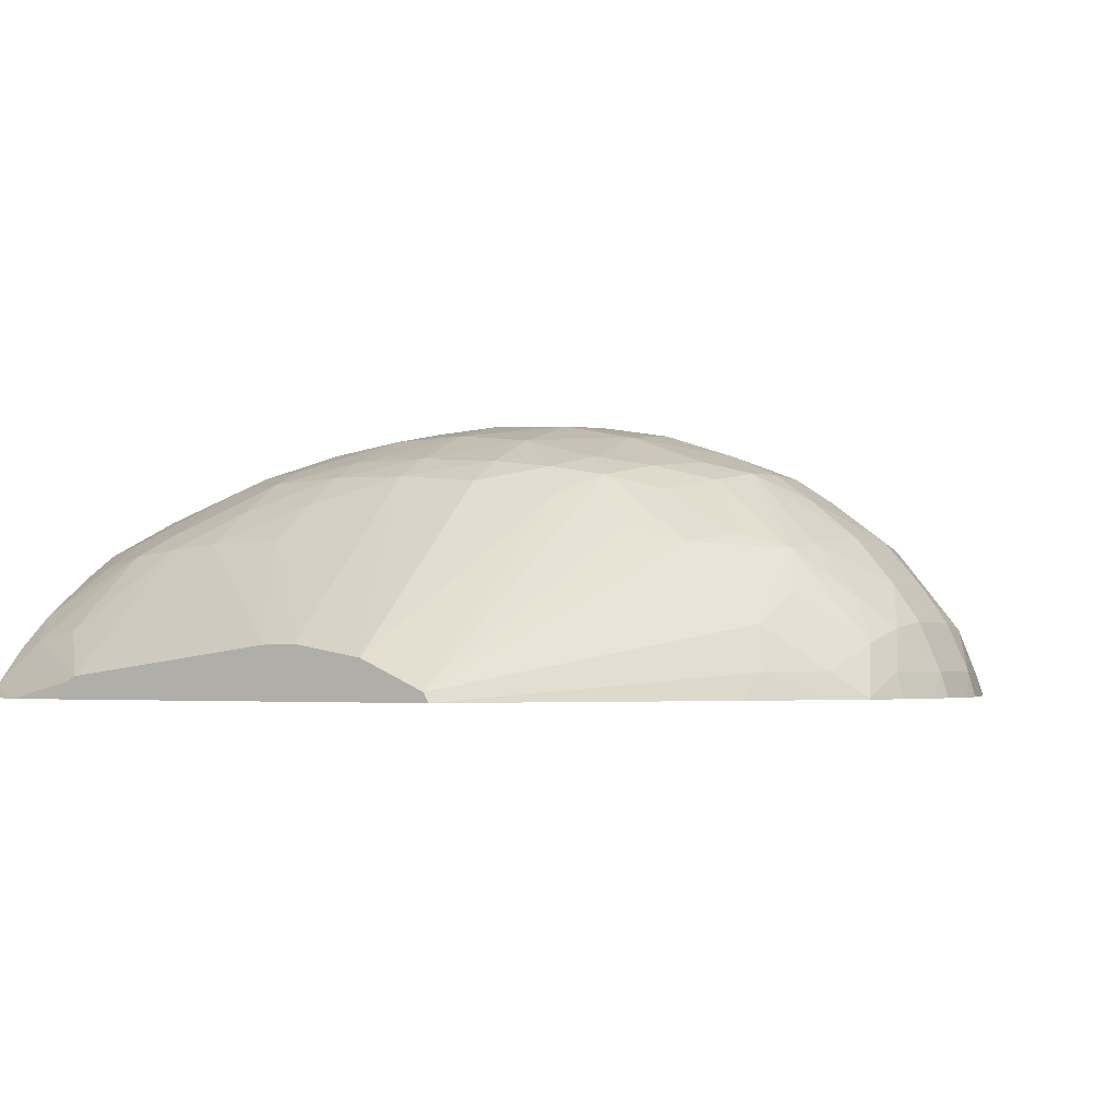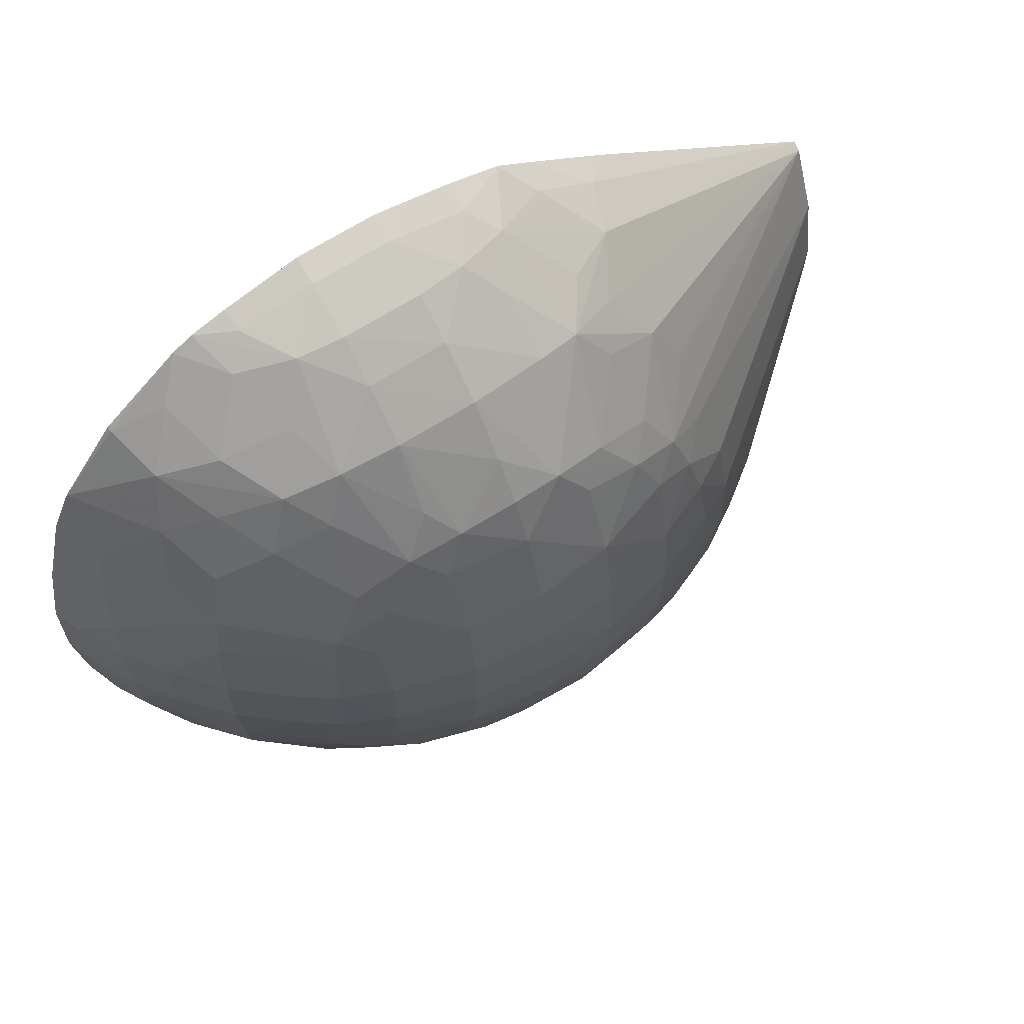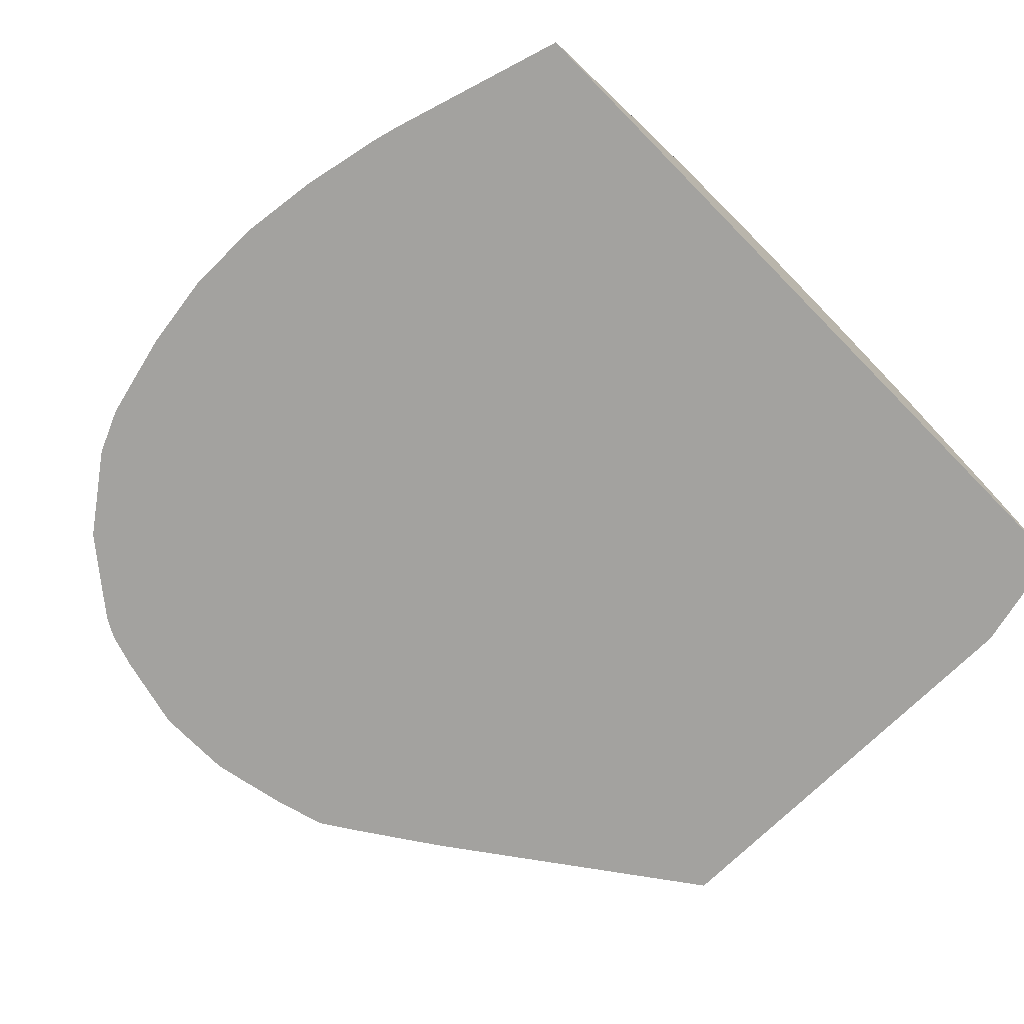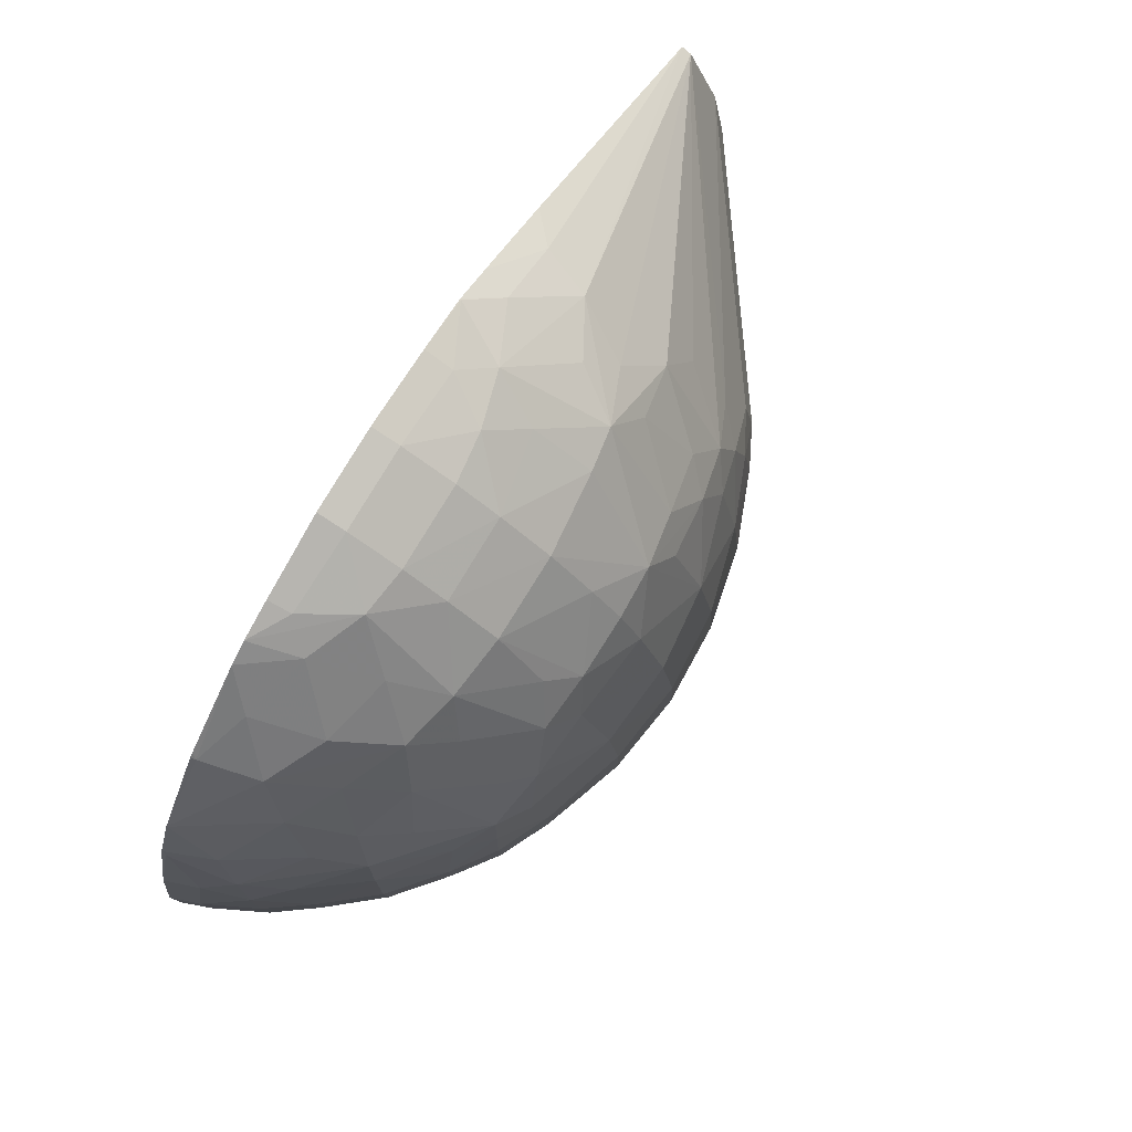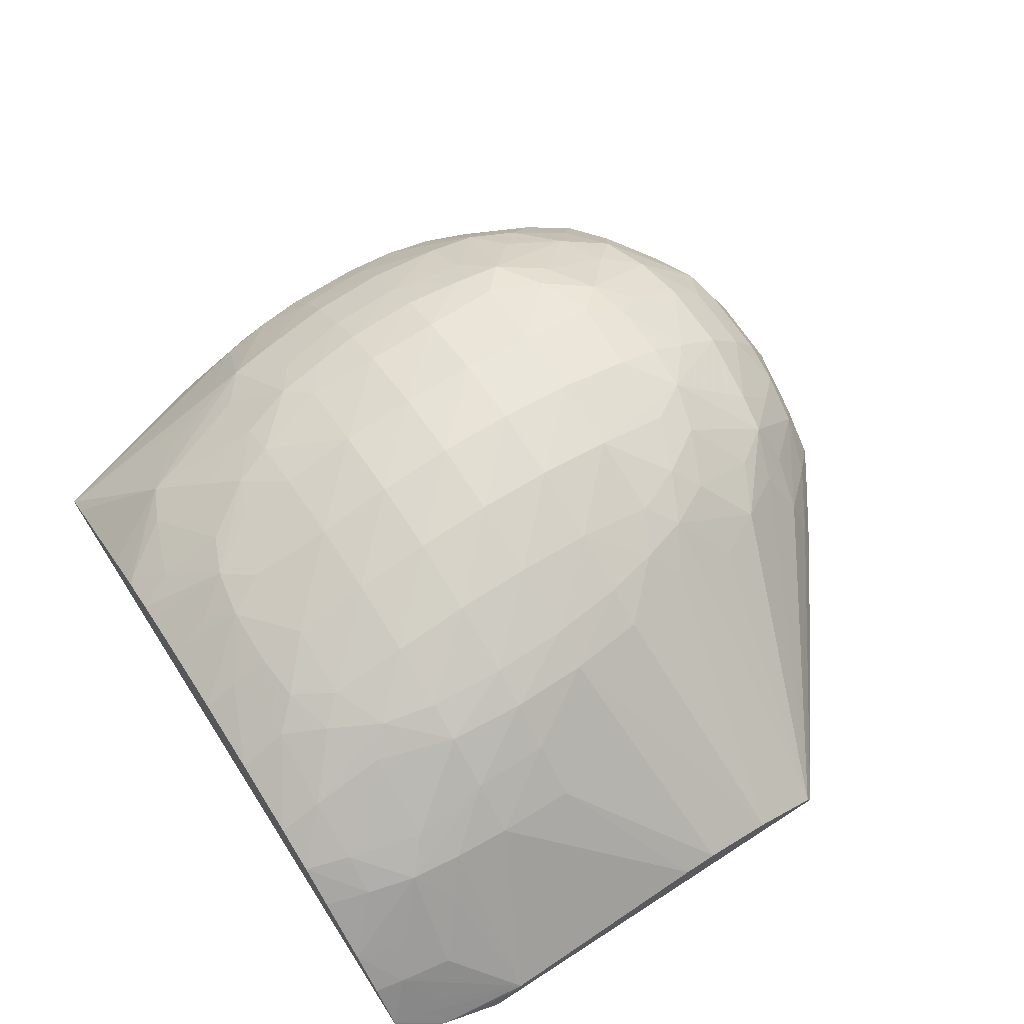
<metadata>
{"format":"obj","ext":"obj","renderer":"f3d","projection":"perspective","resolution":1024,"background":"white","views":[{"elev":-2.6,"azim":-59.9,"up":"+Y"},{"elev":64.9,"azim":146.8,"up":"+Z"},{"elev":-72.4,"azim":134.6,"up":"+Y"},{"elev":79.4,"azim":121.1,"up":"+Z"},{"elev":67.4,"azim":-122.9,"up":"+Y"}]}
</metadata>
<code>
v 0.02912 0.01154 0.01014
v 0.02885 0.01154 0.01083
v 0.02924 0.01171 0.01014
v 0.04017 0.01154 0.01014
v 0.02864 0.01154 0.0117
v 0.02864 0.01179 0.01201
v 0.02864 0.01186 0.01214
v 0.02926 0.01173 0.01014
v 0.0401 0.01165 0.01014
v 0.04082 0.0124 0.01384
v 0.04088 0.01154 0.01245
v 0.02864 0.01154 0.01794
v 0.02864 0.01228 0.01537
v 0.03052 0.01373 0.01305
v 0.03059 0.01367 0.01224
v 0.03016 0.01321 0.01188
v 0.02951 0.0125 0.01133
v 0.02965 0.01236 0.01057
v 0.02918 0.01196 0.01088
v 0.02976 0.01226 0.01014
v 0.03935 0.01326 0.01192
v 0.03958 0.01347 0.01278
v 0.03977 0.01366 0.01354
v 0.04006 0.01308 0.01312
v 0.03978 0.0119 0.01014
v 0.03862 0.01364 0.01131
v 0.04048 0.01297 0.01421
v 0.0409 0.01253 0.01459
v 0.0411 0.01198 0.01421
v 0.04101 0.01164 0.01305
v 0.04096 0.01154 0.01272
v 0.02864 0.01168 0.01787
v 0.03219 0.01154 0.02051
v 0.03261 0.01192 0.02066
v 0.03284 0.01257 0.02049
v 0.02864 0.01229 0.01587
v 0.0305 0.01376 0.01419
v 0.03122 0.01429 0.01419
v 0.03122 0.01423 0.01305
v 0.03069 0.01359 0.01148
v 0.03005 0.01282 0.01088
v 0.03028 0.01272 0.01014
v 0.03985 0.01374 0.01419
v 0.03878 0.01377 0.01192
v 0.03918 0.01395 0.01312
v 0.03852 0.01472 0.01387
v 0.03907 0.01437 0.01422
v 0.03802 0.01318 0.01014
v 0.03754 0.0135 0.01014
v 0.03745 0.01362 0.01022
v 0.03803 0.01381 0.01104
v 0.03792 0.01434 0.01202
v 0.03827 0.01458 0.01305
v 0.04052 0.01317 0.01533
v 0.04094 0.0126 0.01533
v 0.04128 0.01192 0.01533
v 0.04129 0.01154 0.0142
v 0.04105 0.01154 0.01305
v 0.02864 0.01211 0.0169
v 0.03327 0.01332 0.02016
v 0.0328 0.01371 0.01941
v 0.03239 0.01389 0.01865
v 0.03303 0.0147 0.01802
v 0.03238 0.01442 0.01762
v 0.03249 0.01154 0.02072
v 0.03338 0.01154 0.02131
v 0.03351 0.01193 0.02125
v 0.03432 0.01231 0.02149
v 0.03359 0.01299 0.02065
v 0.03403 0.01364 0.02045
v 0.03187 0.0147 0.01533
v 0.03186 0.01472 0.01419
v 0.03113 0.01395 0.01188
v 0.03196 0.01468 0.01305
v 0.0309 0.01347 0.01078
v 0.03147 0.0138 0.01078
v 0.03113 0.01331 0.01014
v 0.03927 0.01441 0.01533
v 0.03995 0.01385 0.01533
v 0.0377 0.01487 0.01305
v 0.0381 0.01498 0.01422
v 0.03863 0.01478 0.01462
v 0.03739 0.01359 0.01014
v 0.03724 0.01367 0.01014
v 0.037 0.01408 0.01067
v 0.03689 0.01464 0.01163
v 0.03748 0.01477 0.01246
v 0.04054 0.01318 0.01646
v 0.03997 0.01387 0.01646
v 0.04094 0.01261 0.01646
v 0.04129 0.01192 0.01646
v 0.04143 0.01154 0.01533
v 0.03278 0.01483 0.01726
v 0.03202 0.01461 0.01646
v 0.03359 0.01386 0.01982
v 0.03344 0.0145 0.01875
v 0.03379 0.01487 0.01839
v 0.03344 0.01501 0.01762
v 0.03389 0.01154 0.02165
v 0.0339 0.01156 0.02165
v 0.03467 0.01193 0.02174
v 0.03508 0.01253 0.0216
v 0.03467 0.01297 0.02116
v 0.03462 0.01373 0.02055
v 0.03505 0.0148 0.01937
v 0.0343 0.01467 0.01914
v 0.03259 0.01493 0.01646
v 0.03244 0.015 0.01533
v 0.03242 0.01499 0.01419
v 0.03235 0.01457 0.01189
v 0.03253 0.01492 0.01305
v 0.03272 0.01483 0.01225
v 0.0317 0.01367 0.01014
v 0.03235 0.0142 0.01078
v 0.03871 0.01483 0.01533
v 0.0393 0.01444 0.01646
v 0.03689 0.01515 0.01305
v 0.03689 0.01542 0.01419
v 0.03803 0.01516 0.01533
v 0.03678 0.01387 0.01014
v 0.03628 0.01475 0.01137
v 0.03689 0.01485 0.0122
v 0.04052 0.01298 0.0176
v 0.04091 0.01255 0.01723
v 0.0399 0.01379 0.01759
v 0.04137 0.01154 0.01684
v 0.04143 0.01154 0.01646
v 0.0411 0.01198 0.0176
v 0.03349 0.0153 0.01646
v 0.03465 0.01497 0.01875
v 0.03462 0.01538 0.01759
v 0.0339 0.01154 0.02165
v 0.03465 0.01154 0.02186
v 0.03538 0.01154 0.02201
v 0.03576 0.01192 0.02197
v 0.03576 0.01263 0.02165
v 0.03576 0.01319 0.02125
v 0.03576 0.01386 0.02069
v 0.03576 0.01443 0.01998
v 0.03576 0.01483 0.01941
v 0.03576 0.01513 0.01873
v 0.03349 0.01542 0.01533
v 0.03349 0.01538 0.01419
v 0.03349 0.01522 0.01305
v 0.03352 0.01492 0.01189
v 0.03316 0.01471 0.01149
v 0.03235 0.01391 0.01014
v 0.03352 0.01454 0.01086
v 0.03873 0.01484 0.01646
v 0.03909 0.01443 0.01766
v 0.03866 0.0148 0.01732
v 0.03584 0.01497 0.01182
v 0.03576 0.01536 0.01305
v 0.03689 0.01555 0.01533
v 0.03576 0.0156 0.01419
v 0.03803 0.01517 0.01646
v 0.03649 0.01396 0.01014
v 0.03576 0.01417 0.01014
v 0.03584 0.01454 0.01083
v 0.03552 0.01482 0.01124
v 0.04083 0.0124 0.01798
v 0.03981 0.0137 0.01832
v 0.04126 0.01154 0.0176
v 0.04096 0.01159 0.01873
v 0.03462 0.0156 0.01646
v 0.03576 0.0155 0.01759
v 0.03576 0.01154 0.02208
v 0.03651 0.01154 0.02208
v 0.03689 0.01192 0.02197
v 0.03689 0.01262 0.02165
v 0.03689 0.01319 0.02124
v 0.03689 0.01385 0.02067
v 0.0366 0.01481 0.01938
v 0.03694 0.015 0.01882
v 0.03462 0.01567 0.01533
v 0.03462 0.01559 0.01419
v 0.03462 0.01539 0.01305
v 0.03462 0.01508 0.01192
v 0.03391 0.01478 0.01129
v 0.03349 0.01419 0.01014
v 0.03462 0.01482 0.01122
v 0.03462 0.01455 0.01065
v 0.03857 0.01474 0.01808
v 0.03813 0.01499 0.01766
v 0.03689 0.01554 0.01646
v 0.03576 0.01571 0.01533
v 0.03462 0.01428 0.01014
v 0.04009 0.01308 0.01871
v 0.04069 0.01216 0.01873
v 0.03919 0.014 0.01871
v 0.03959 0.01348 0.01908
v 0.04098 0.01154 0.01873
v 0.04094 0.01154 0.01886
v 0.03576 0.01568 0.01646
v 0.03689 0.01538 0.01759
v 0.03689 0.01154 0.02207
v 0.03798 0.01154 0.0218
v 0.03795 0.01185 0.02171
v 0.03753 0.01253 0.0216
v 0.0377 0.01374 0.02055
v 0.03694 0.01447 0.0198
v 0.03735 0.01474 0.01925
v 0.03781 0.0149 0.0185
v 0.03813 0.01462 0.01882
v 0.03883 0.0138 0.01958
v 0.03991 0.01272 0.01959
v 0.04067 0.01154 0.01948
v 0.03924 0.01313 0.01996
v 0.03848 0.01154 0.02163
v 0.03829 0.01219 0.02142
v 0.03799 0.01303 0.02098
v 0.03846 0.01354 0.02034
v 0.03806 0.01401 0.01992
v 0.03965 0.01237 0.02034
v 0.03986 0.01154 0.02058
v 0.03985 0.01161 0.02057
v 0.03877 0.01154 0.02146
v 0.03915 0.0119 0.02099
v 0.0389 0.01278 0.02066
v 0.0398 0.01154 0.02063
f 1 209 197
f 1 197 196
f 1 196 168
f 1 168 167
f 10 30 31
f 10 31 11
f 18 42 20
f 21 26 22
f 50 84 85
f 50 85 51
f 51 85 86
f 51 86 87
f 10 24 23
f 10 23 27
f 1 220 217
f 1 217 209
f 23 47 43
f 25 48 26
f 26 48 49
f 26 49 50
f 26 50 51
f 26 51 52
f 74 109 111
f 74 111 112
f 27 54 28
f 27 43 54
f 28 54 55
f 28 55 56
f 43 47 78
f 43 78 79
f 1 58 57
f 1 57 92
f 34 65 66
f 34 66 67
f 34 67 35
f 35 67 68
f 51 87 52
f 52 87 53
f 70 106 95
f 71 94 107
f 12 33 34
f 1 49 48
f 2 5 6
f 2 6 7
f 2 7 8
f 2 8 3
f 56 92 57
f 59 64 93
f 1 126 163
f 1 163 192
f 1 192 193
f 1 193 207
f 1 12 5
f 1 5 2
f 26 52 53
f 26 53 44
f 22 26 23
f 1 127 126
f 1 2 3
f 1 3 8
f 1 8 20
f 1 20 42
f 1 42 77
f 1 77 113
f 85 120 121
f 85 121 86
f 86 121 87
f 87 121 122
f 87 122 117
f 88 123 124
f 105 139 140
f 105 140 141
f 54 79 89
f 54 89 88
f 55 90 56
f 55 88 90
f 56 90 91
f 56 91 92
f 109 143 111
f 110 112 114
f 93 129 107
f 93 107 94
f 95 106 96
f 96 106 97
f 97 106 105
f 97 105 130
f 43 79 54
f 44 53 46
f 63 97 98
f 63 98 93
f 63 93 64
f 66 99 67
f 67 99 100
f 67 100 68
f 49 83 50
f 50 83 84
f 102 137 103
f 102 135 136
f 103 137 104
f 104 137 138
f 104 138 105
f 105 138 139
f 120 157 121
f 121 157 158
f 71 107 108
f 71 108 72
f 72 108 109
f 72 109 74
f 73 74 110
f 73 110 76
f 124 161 128
f 125 150 162
f 111 143 144
f 111 144 112
f 112 144 145
f 112 145 146
f 112 146 114
f 113 114 147
f 61 63 62
f 63 96 97
f 78 89 79
f 80 87 117
f 80 117 118
f 80 118 81
f 81 119 82
f 81 118 119
f 68 70 69
f 68 100 101
f 117 153 118
f 118 154 119
f 118 153 155
f 118 155 154
f 119 156 149
f 119 154 156
f 142 165 175
f 142 175 143
f 88 125 123
f 89 116 125
f 90 124 91
f 91 126 127
f 91 127 92
f 91 124 128
f 145 179 146
f 146 179 148
f 126 128 163
f 128 164 163
f 128 161 164
f 129 131 165
f 129 165 142
f 131 141 166
f 78 115 116
f 78 116 89
f 98 131 129
f 99 132 100
f 100 132 133
f 100 133 101
f 101 134 135
f 101 135 102
f 82 119 115
f 84 120 85
f 138 172 139
f 139 172 173
f 139 173 140
f 140 173 141
f 141 173 174
f 141 174 166
f 160 182 181
f 160 181 178
f 105 141 131
f 105 131 130
f 107 129 108
f 108 129 142
f 108 142 109
f 109 142 143
f 163 164 192
f 164 193 192
f 147 148 180
f 148 179 181
f 148 181 182
f 148 182 180
f 149 156 151
f 150 151 183
f 97 130 131
f 97 131 98
f 115 119 149
f 115 149 116
f 116 150 125
f 116 149 151
f 116 151 150
f 117 122 121
f 101 133 134
f 102 136 137
f 156 185 184
f 158 160 159
f 158 187 160
f 160 187 182
f 169 196 197
f 169 197 198
f 161 162 188
f 161 188 189
f 121 158 159
f 121 159 160
f 121 160 152
f 123 161 124
f 123 125 162
f 123 162 161
f 185 194 195
f 188 191 206
f 164 189 193
f 165 166 194
f 165 194 175
f 166 174 195
f 166 195 194
f 168 196 169
f 114 146 148
f 114 148 147
f 135 167 168
f 135 168 169
f 135 169 136
f 136 169 170
f 136 170 137
f 137 170 171
f 117 121 152
f 117 152 153
f 184 195 203
f 185 186 194
f 200 213 202
f 202 213 204
f 173 202 174
f 174 202 203
f 205 213 212
f 205 212 208
f 143 175 176
f 143 176 144
f 144 176 177
f 144 177 145
f 145 177 178
f 145 178 179
f 208 212 214
f 209 217 210
f 188 206 189
f 189 207 193
f 189 206 207
f 190 205 191
f 191 205 208
f 191 208 206
f 131 166 165
f 134 167 135
f 151 184 183
f 152 160 153
f 153 160 178
f 153 178 177
f 153 177 155
f 154 185 156
f 137 171 138
f 138 171 172
f 7 17 18
f 7 18 19
f 7 19 8
f 8 18 20
f 8 19 18
f 9 21 22
f 7 15 16
f 7 16 17
f 161 189 164
f 162 183 190
f 162 190 191
f 162 191 188
f 172 201 173
f 173 201 202
f 9 22 23
f 9 23 24
f 214 218 216
f 215 216 220
f 216 218 217
f 216 217 220
f 180 182 187
f 183 184 203
f 150 183 162
f 151 156 184
f 169 198 199
f 169 199 170
f 170 199 171
f 171 199 200
f 171 200 172
f 172 200 201
f 154 155 186
f 154 186 185
f 1 4 11
f 1 11 31
f 1 31 58
f 1 83 49
f 35 70 60
f 36 59 71
f 175 186 176
f 178 181 179
f 206 208 214
f 206 214 207
f 207 214 216
f 207 216 215
f 183 203 204
f 183 204 205
f 39 74 73
f 40 75 42
f 210 217 218
f 210 218 219
f 210 219 211
f 211 219 212
f 202 204 203
f 204 213 205
f 199 209 210
f 199 210 211
f 199 211 200
f 200 202 201
f 200 211 212
f 200 212 213
f 212 219 214
f 214 219 218
f 155 177 176
f 155 176 186
f 1 84 83
f 1 207 215
f 1 215 220
f 1 48 25
f 12 34 35
f 12 35 32
f 13 36 37
f 1 167 134
f 9 26 21
f 10 27 28
f 10 28 29
f 10 29 30
f 1 25 9
f 1 9 4
f 1 157 120
f 1 120 84
f 1 99 66
f 1 66 65
f 1 65 33
f 1 33 12
f 174 203 195
f 175 194 186
f 9 24 10
f 9 25 26
f 197 209 198
f 198 209 199
f 28 56 29
f 29 56 57
f 183 205 190
f 184 185 195
f 1 133 132
f 1 132 99
f 5 59 36
f 5 36 13
f 5 13 7
f 5 7 6
f 7 13 14
f 7 14 15
f 4 9 10
f 4 10 11
f 61 95 96
f 61 96 63
f 13 37 14
f 14 37 38
f 35 68 69
f 35 69 70
f 53 87 80
f 54 88 55
f 32 62 63
f 32 63 64
f 18 40 41
f 18 41 42
f 59 93 94
f 59 94 71
f 60 70 61
f 61 70 95
f 1 134 133
f 1 180 187
f 1 187 158
f 1 158 157
f 30 58 31
f 32 35 60
f 32 60 61
f 32 61 62
f 68 101 102
f 68 102 103
f 68 103 70
f 70 103 104
f 70 104 105
f 70 105 106
f 88 124 90
f 88 89 125
f 36 71 38
f 36 38 37
f 38 71 72
f 38 72 39
f 39 73 40
f 39 72 74
f 91 128 126
f 93 98 129
f 74 112 110
f 75 76 113
f 75 113 77
f 76 110 114
f 76 114 113
f 78 82 115
f 29 57 58
f 29 58 30
f 44 46 45
f 46 53 80
f 46 80 81
f 46 81 82
f 46 82 47
f 47 82 78
f 32 64 59
f 33 65 34
f 23 43 27
f 23 26 44
f 23 44 45
f 23 45 46
f 23 46 47
f 40 42 41
f 40 73 76
f 40 76 75
f 42 75 77
f 1 113 147
f 1 147 180
f 5 12 32
f 5 32 59
f 14 38 39
f 14 39 15
f 15 39 40
f 15 40 16
f 16 40 17
f 17 40 18
f 1 92 127

</code>
